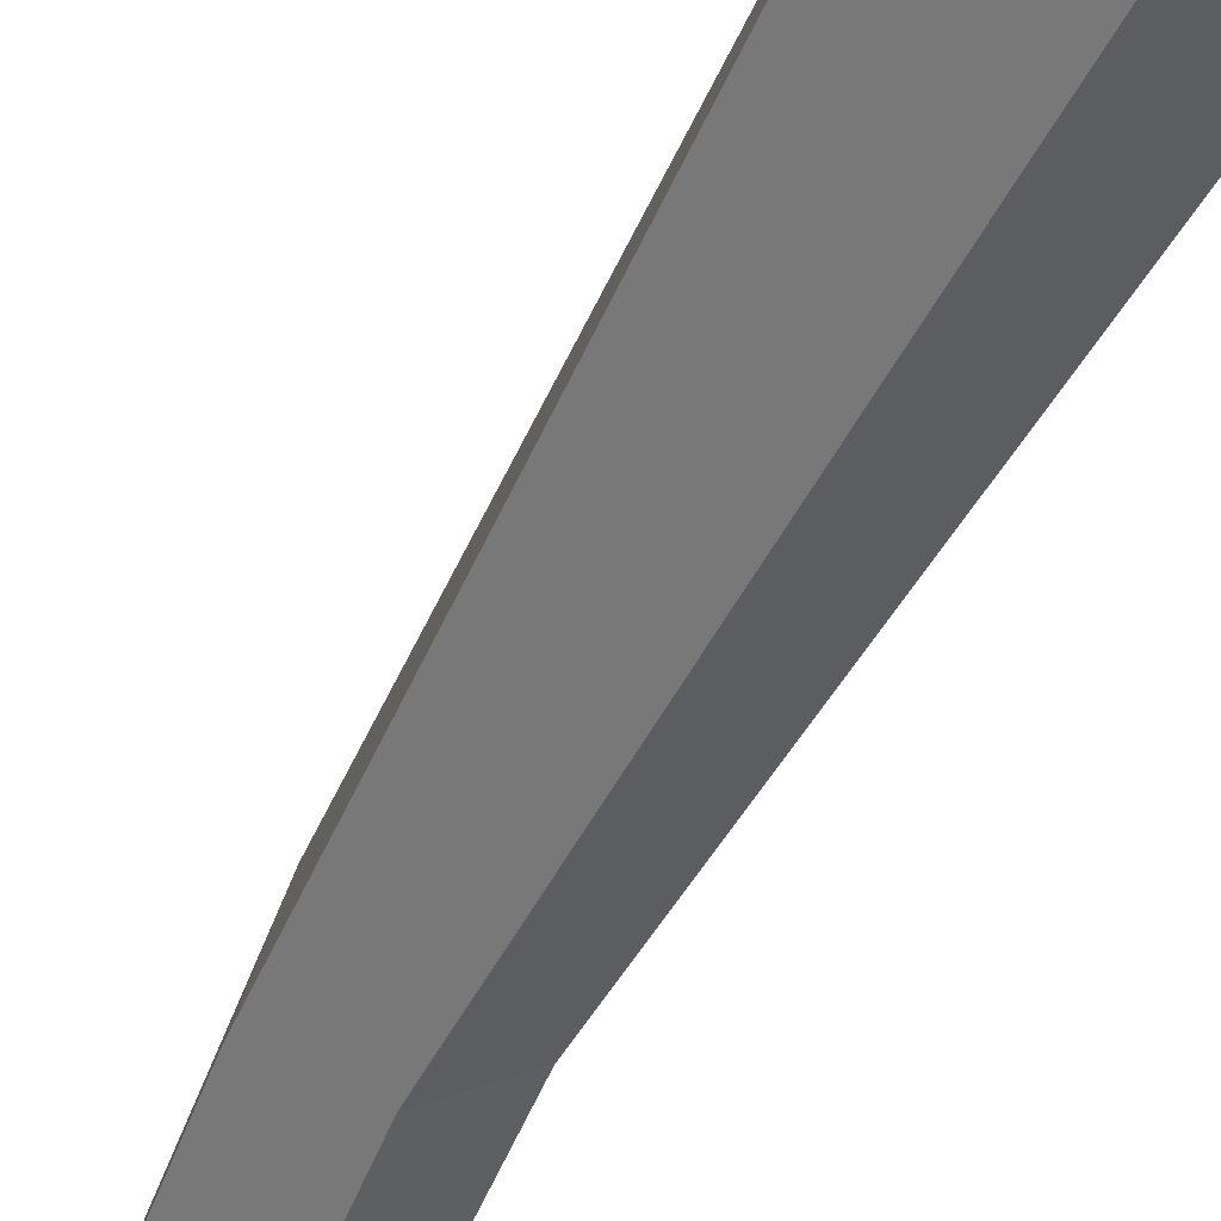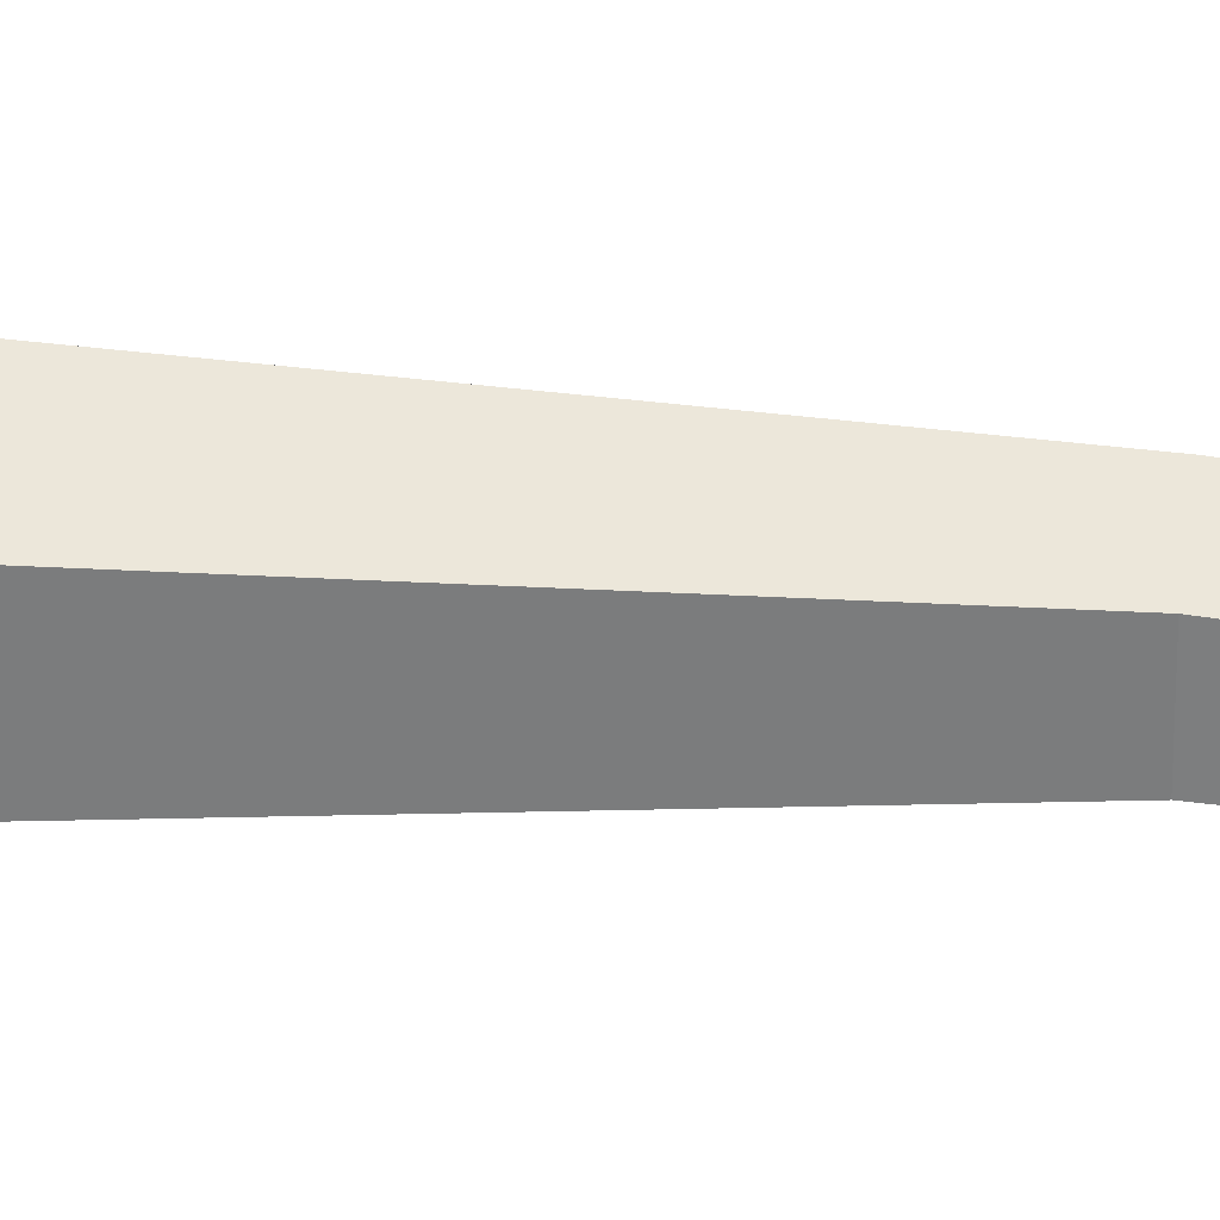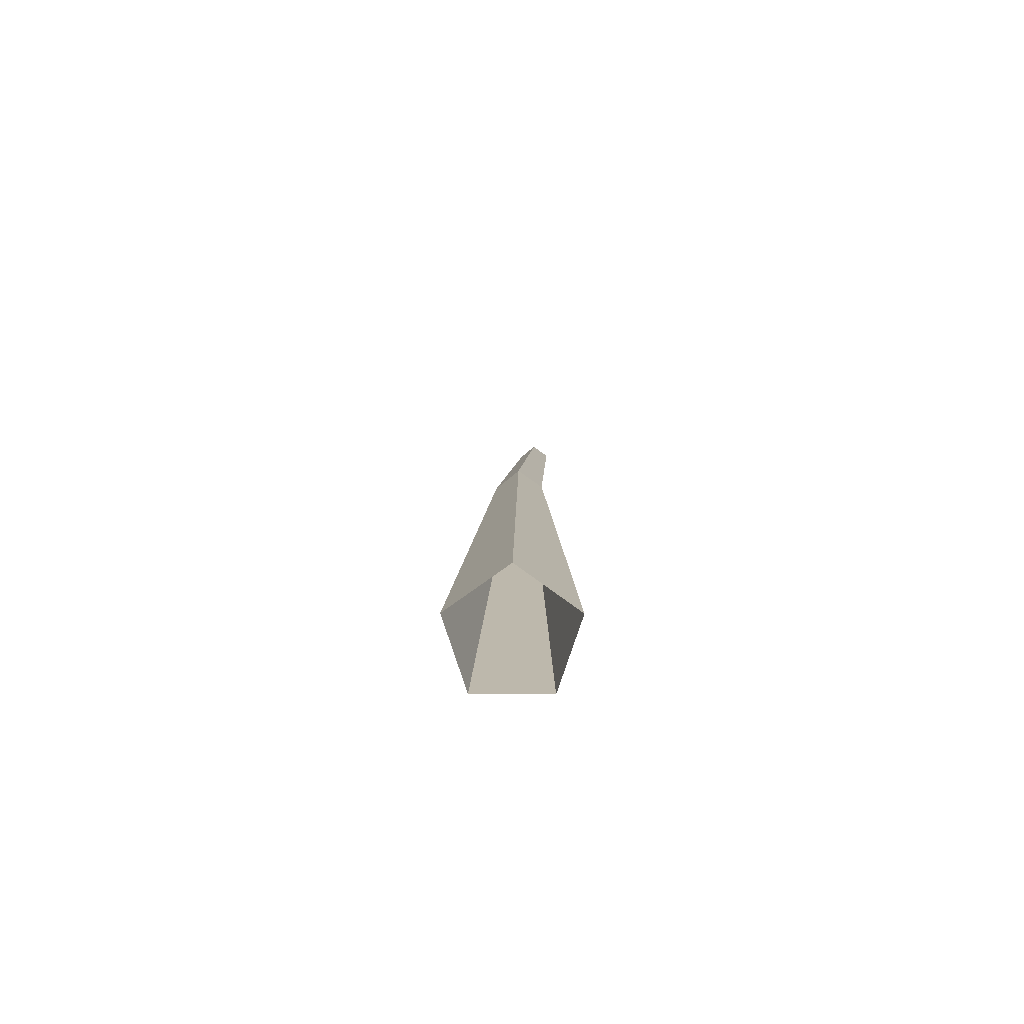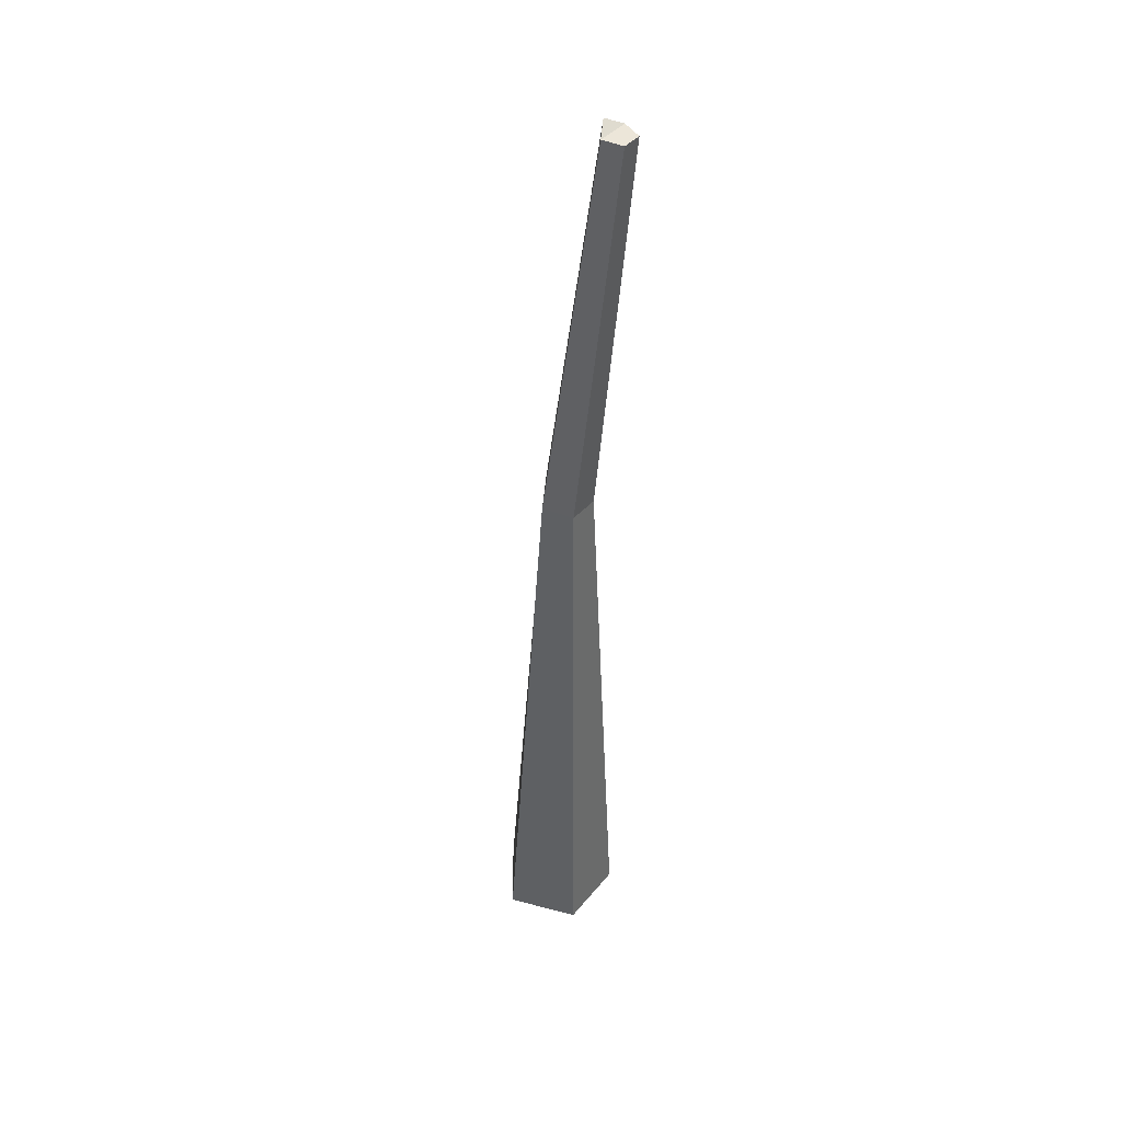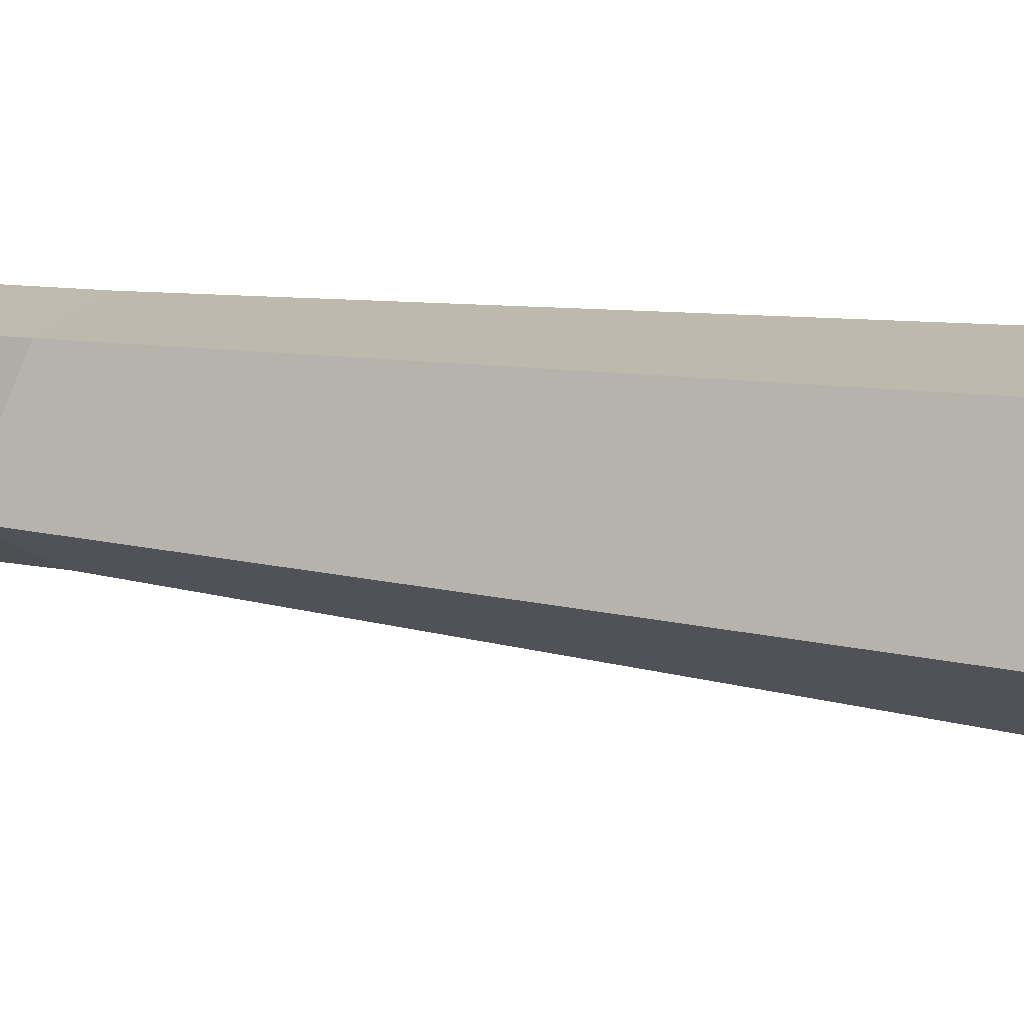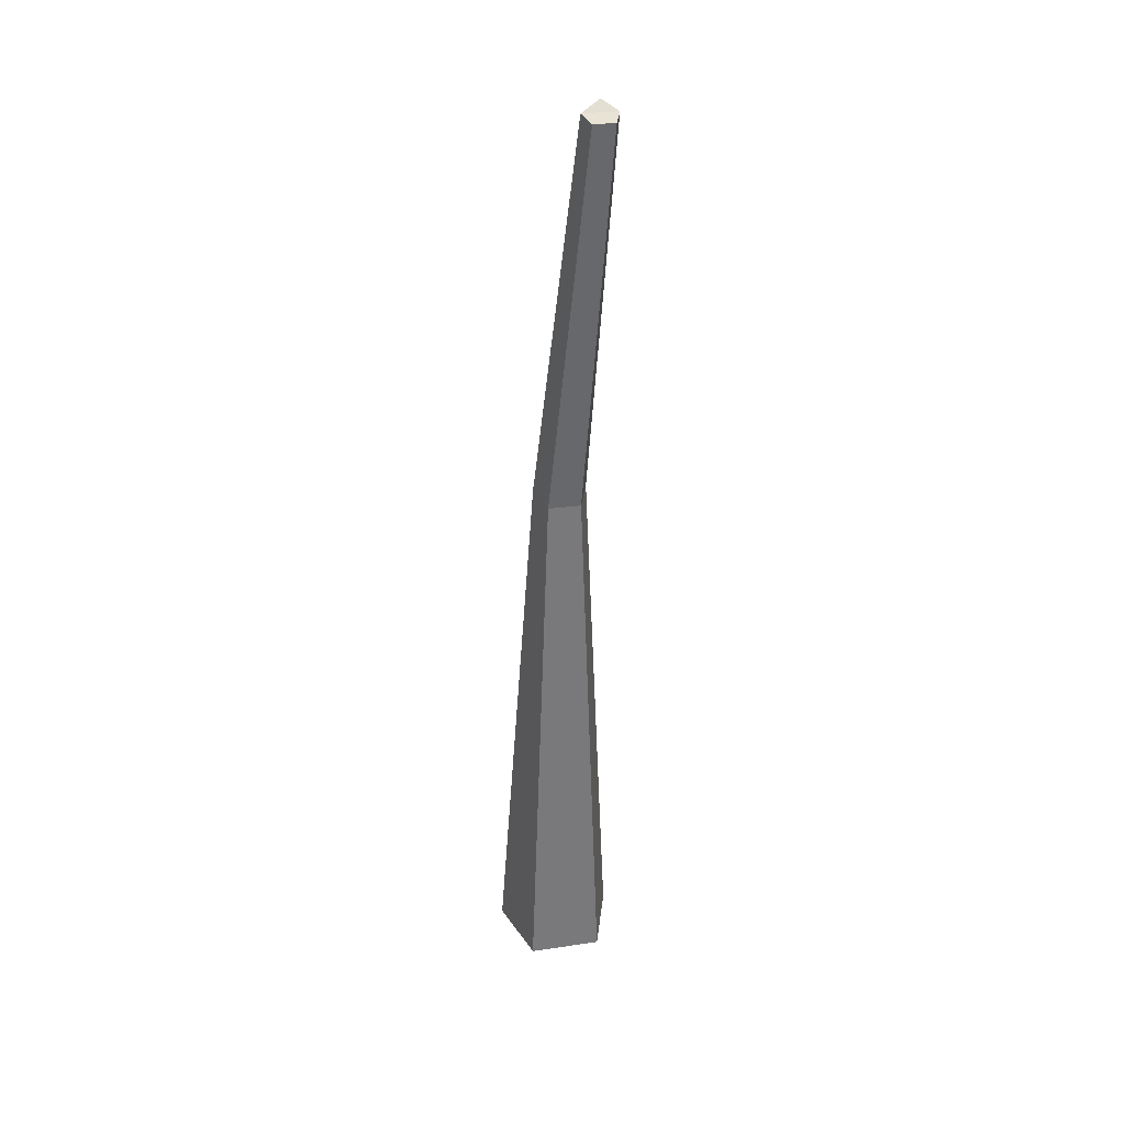
<metadata>
{"format":"obj","ext":"obj","renderer":"f3d","projection":"perspective","resolution":1024,"background":"white","views":[{"elev":-49.7,"azim":-26.4,"up":"+Z"},{"elev":50.0,"azim":91.8,"up":"+Z"},{"elev":-77.1,"azim":-36.2,"up":"+Y"},{"elev":41.9,"azim":17.6,"up":"+Y"},{"elev":16.4,"azim":-70.3,"up":"+Z"},{"elev":34.4,"azim":60.6,"up":"+Y"}]}
</metadata>
<code>
g Random_Tree_NoLeaves_crk_m_02_Collider
v 0 0 -0.2722
v -0.2588 0 -0.0841
v -0.16 0 0.2202
v 0.16 0 0.2202
v 0.2588 0 -0.0841
v 0.04955 2.519 -0.122
v -0.05728 2.572 -0.0563
v -0.02793 2.52 0.09155
v 0.1116 2.505 0.09603
v 0.1595 2.504 -0.03596
v 0.2224 4.233 -0.1548
v 0.1526 4.267 -0.1118
v 0.1718 4.233 -0.01508
v 0.263 4.223 -0.01215
v 0.2943 4.223 -0.09847
f 1 6 10 5
f 4 9 8 3
f 5 10 9 4
f 3 8 7 2
f 8 9 14 13
f 10 6 11 15
f 7 8 13 12
f 6 7 12 11
f 9 10 15 14
f 2 7 6 1
f 11 12 13
f 15 11 13 14

</code>
